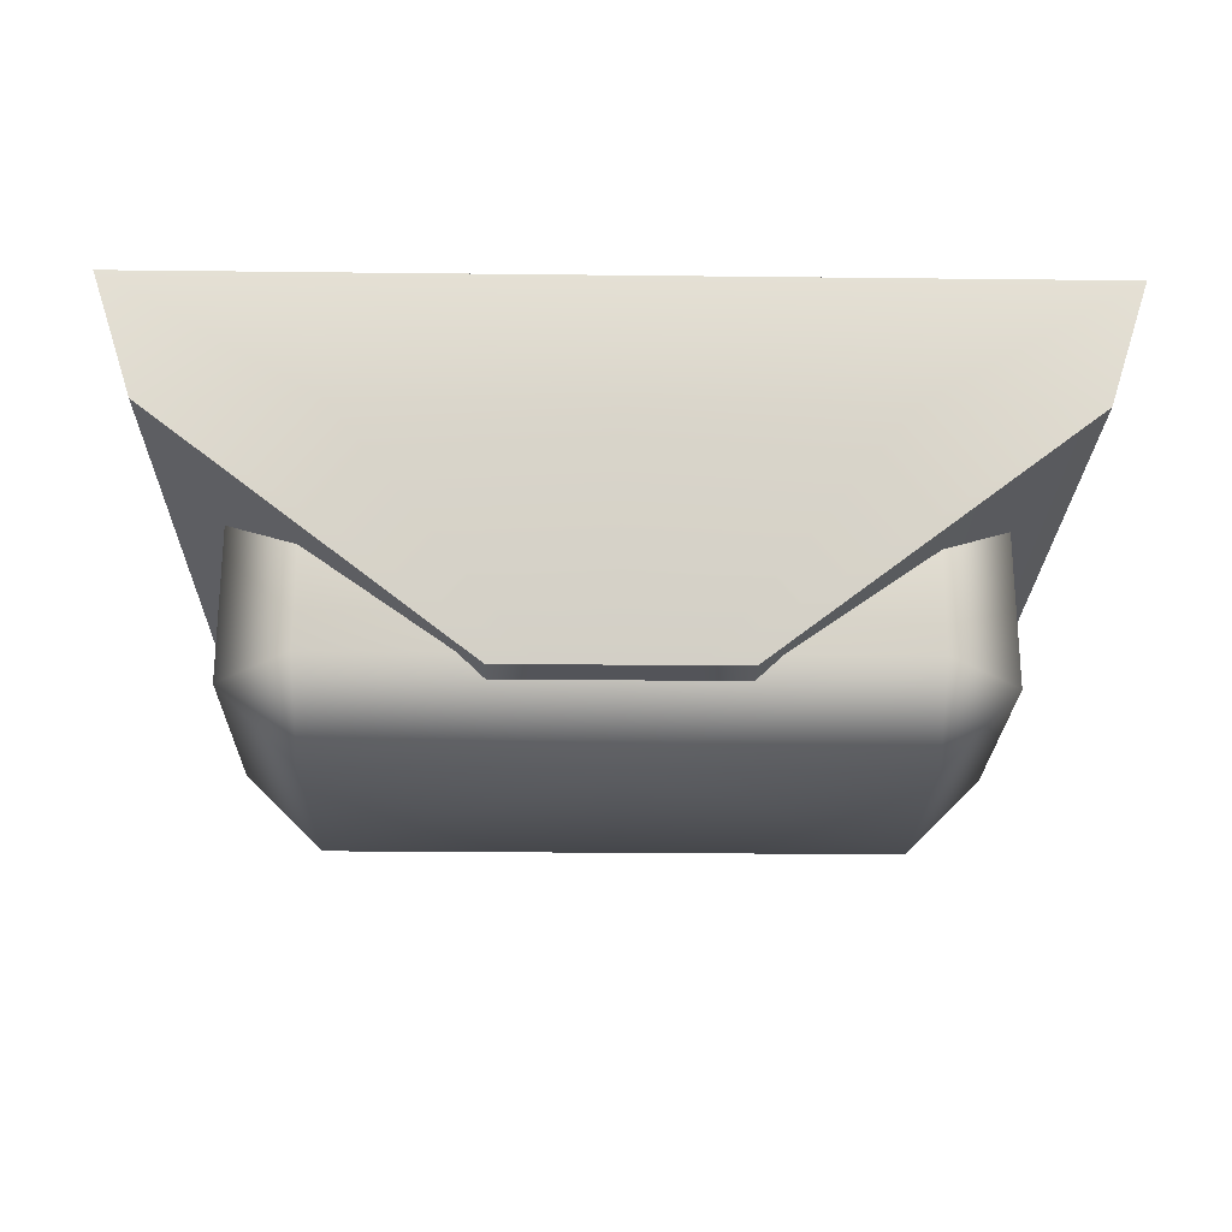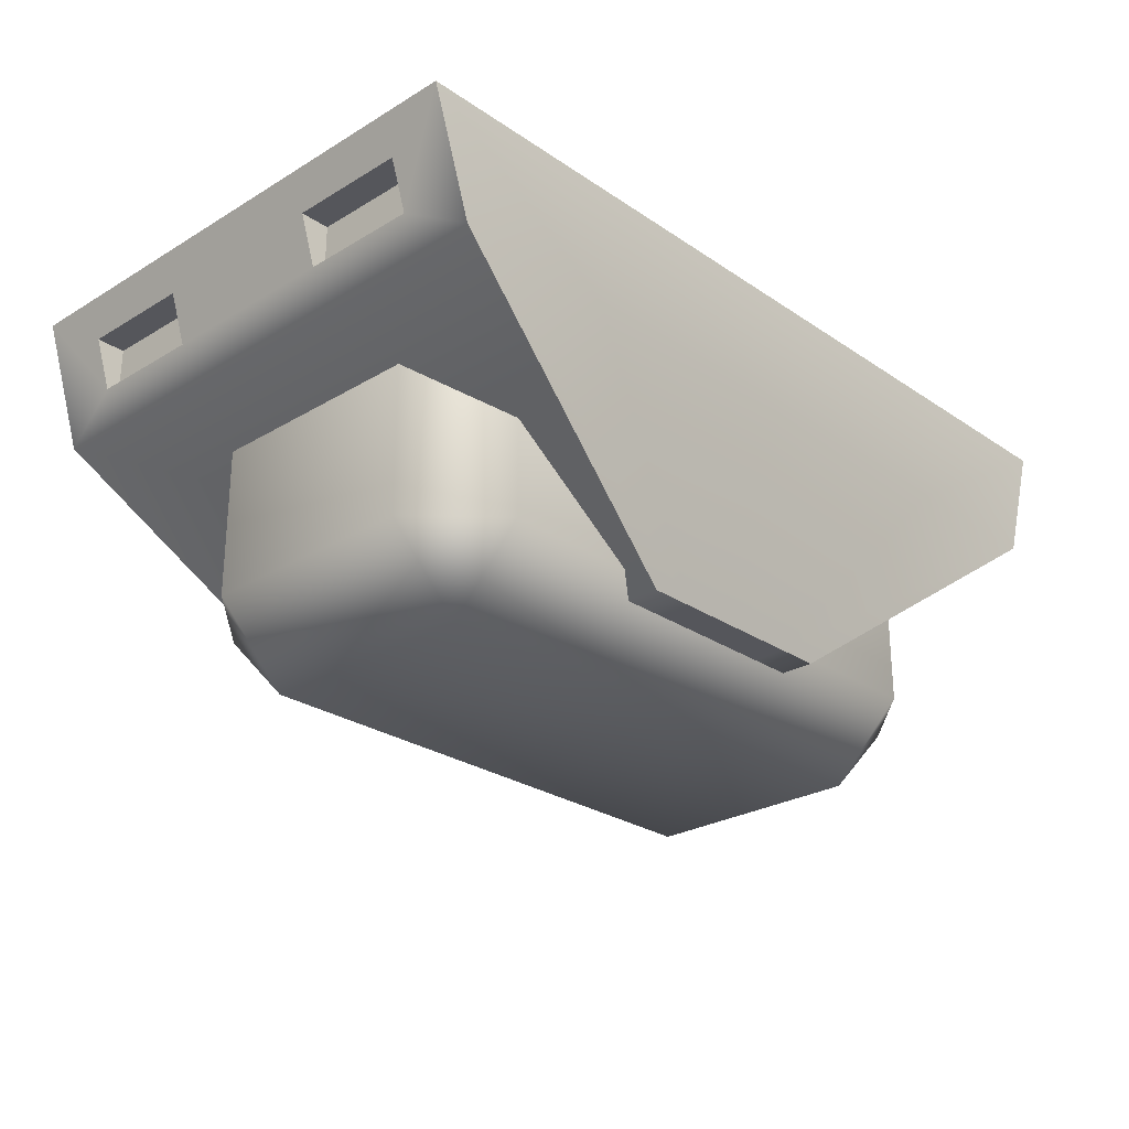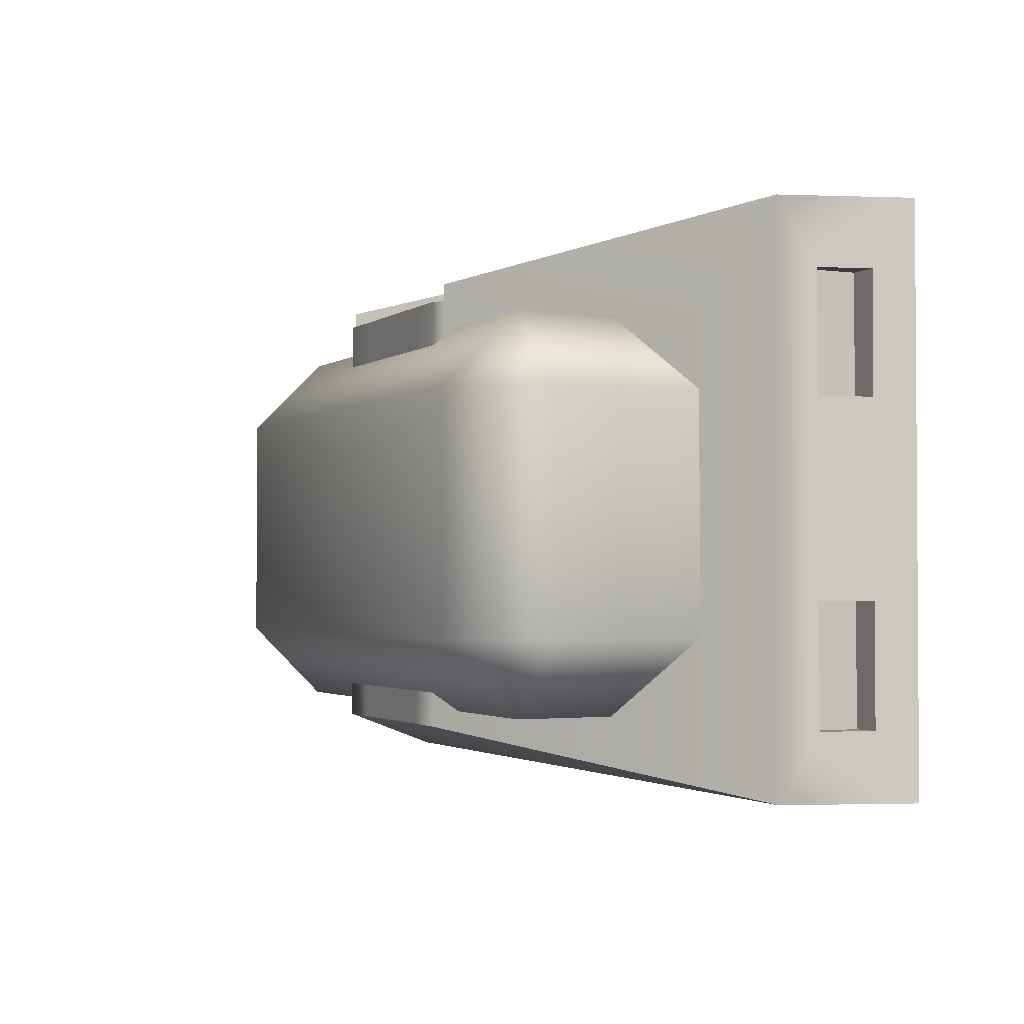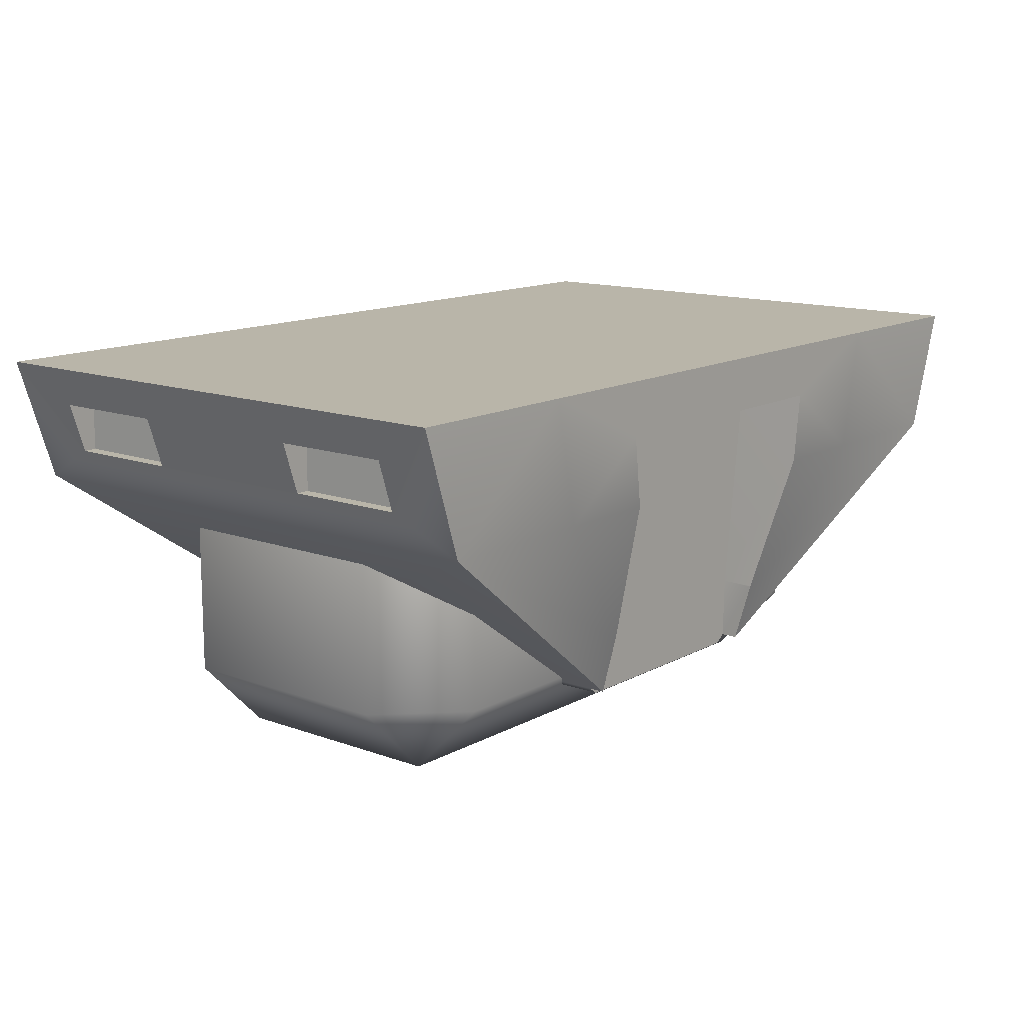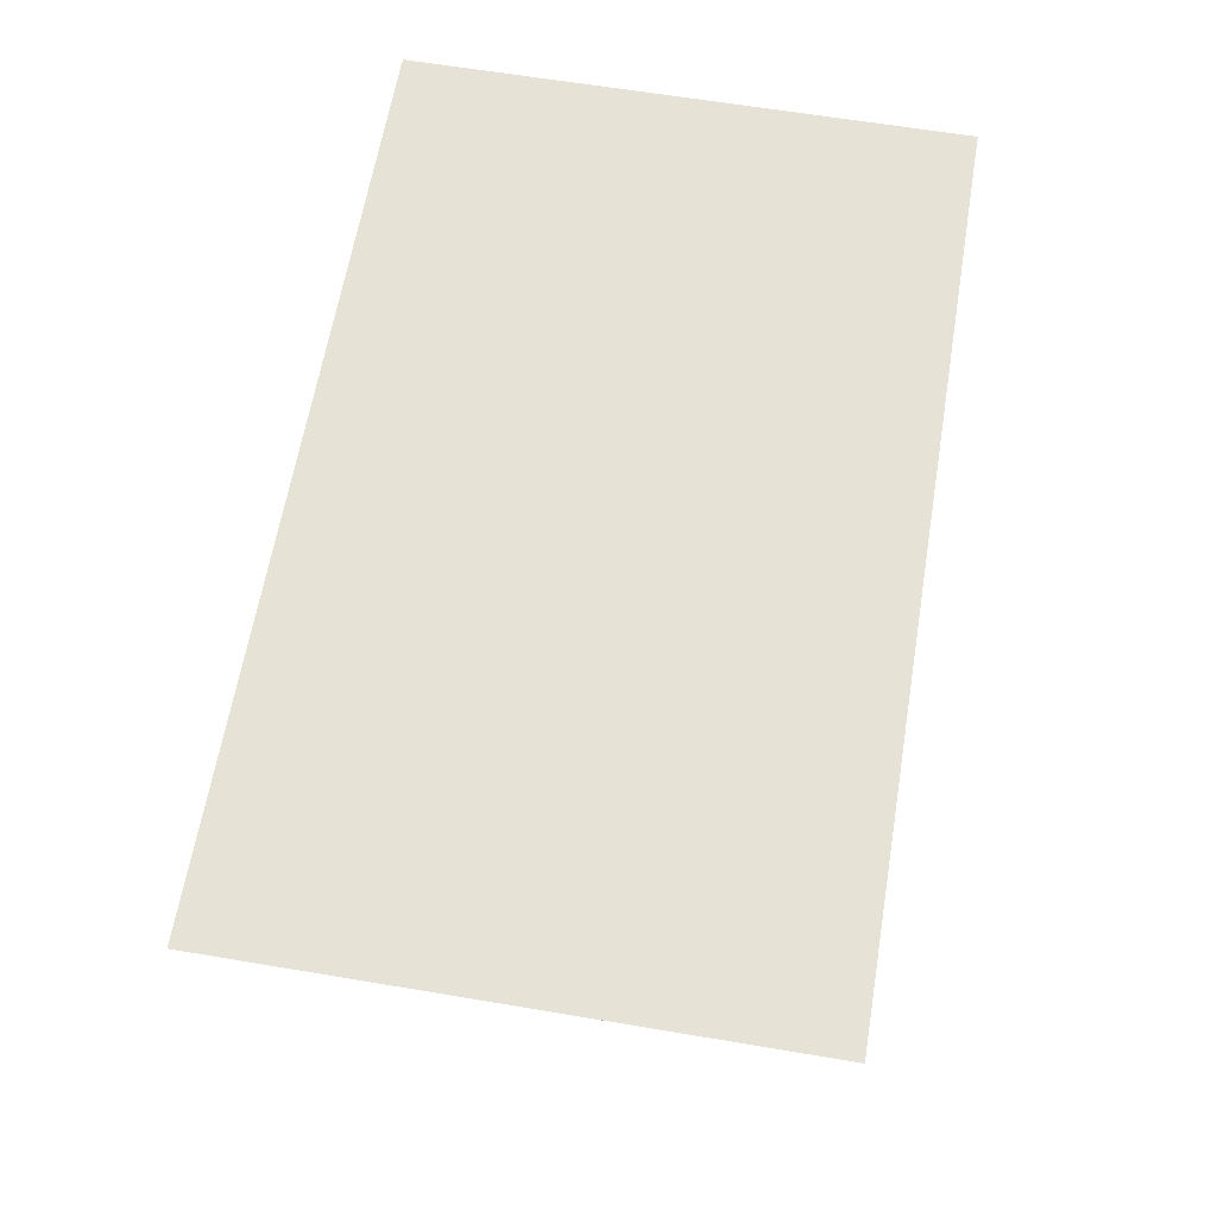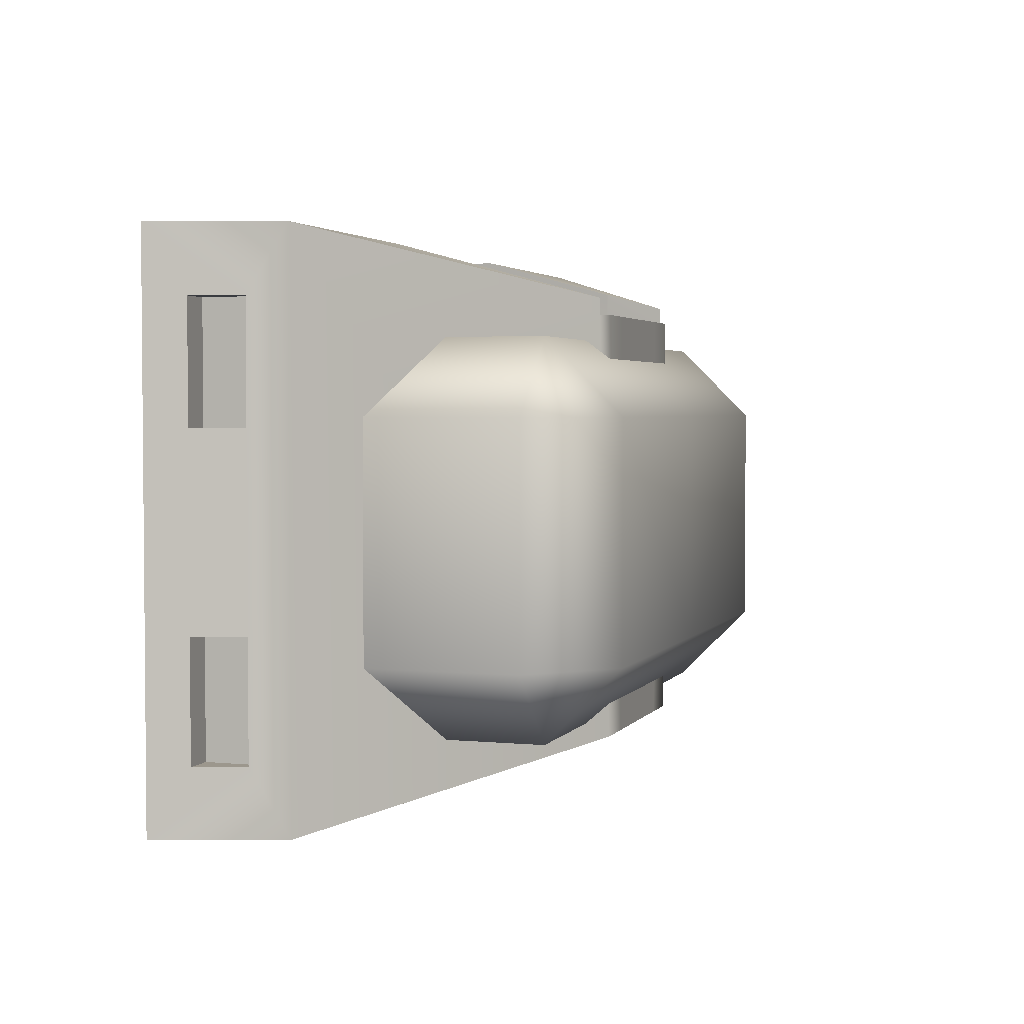
<metadata>
{"format":"obj","ext":"obj","renderer":"f3d","projection":"perspective","resolution":1024,"background":"white","views":[{"elev":-23.7,"azim":178.9,"up":"+Y"},{"elev":-26.3,"azim":133.3,"up":"+Y"},{"elev":-2.1,"azim":64.9,"up":"+Z"},{"elev":13.4,"azim":-50.6,"up":"+Y"},{"elev":63.4,"azim":-80.4,"up":"+Y"},{"elev":2.9,"azim":-71.7,"up":"+Z"}]}
</metadata>
<code>
g Hips
v -0.3311 0.08366 0.04571
v -0.3311 0.08366 -0.09504
v -0.3311 0.08366 -0.184
v 0.3189 0.04641 0.1346
v 0.3189 0.04641 0.04571
v 0.3189 0.04641 -0.09504
v -0.3189 0.04641 -0.09504
v -0.3189 0.04641 0.04571
v -0.3189 0.04641 0.1346
v 0.3311 0.08366 -0.184
v 0.3311 0.08366 -0.09504
v 0.3311 0.08366 0.04571
v 0.3089 0.08366 0.1346
v 0.3089 0.08366 0.04571
v 0.3089 0.04641 0.04571
v 0.3089 0.04641 0.1346
v 0.3089 0.08366 0.04571
v 0.3311 0.08366 0.04571
v 0.3189 0.04641 0.04571
v 0.3089 0.04641 0.04571
v 0.3089 0.08366 0.04571
v 0.3089 0.08366 0.1346
v 0.3311 0.08366 0.1346
v 0.3311 0.08366 0.04571
v -0.3089 0.08366 0.1346
v -0.3089 0.04641 0.1346
v -0.3089 0.04641 0.04571
v -0.3089 0.08366 0.04571
v 0.3089 0.08366 -0.184
v 0.3089 0.04641 -0.184
v 0.3089 0.04641 -0.09504
v 0.3089 0.08366 -0.09504
v 0.3089 0.08366 -0.09504
v 0.3089 0.04641 -0.09504
v 0.3189 0.04641 -0.09504
v 0.3311 0.08366 -0.09504
v 0.3089 0.08366 -0.09504
v 0.3311 0.08366 -0.09504
v 0.3311 0.08366 -0.184
v 0.3089 0.08366 -0.184
v -0.3089 0.08366 0.04571
v -0.3089 0.04641 0.04571
v -0.3189 0.04641 0.04571
v -0.3311 0.08366 0.04571
v -0.1069 0.01908 0.1842
v -0.09387 -0.08938 0.1545
v -0.09385 -0.09028 0.1542
v -0.1858 0.01908 0.1842
v -0.1132 0.0716 0.1842
v -0.31 0.01908 0.1842
v -0.09268 -0.1358 0.1417
v -0.2042 0.1127 0.1842
v -0.3406 0.1127 0.1842
v 9.978e-10 0.0716 0.1842
v 9.978e-10 0.1127 0.1842
v 0.1132 0.0716 0.1842
v 0.2042 0.1127 0.1842
v 0.1858 0.01908 0.1842
v 0.1069 0.01908 0.1842
v 0.31 0.01908 0.1842
v 0.3406 0.1127 0.1842
v 0.09385 -0.09028 0.1542
v 0.09387 -0.08938 0.1545
v 0.09268 -0.1358 0.1417
v -0.3189 0.04641 0.04571
v -0.3089 0.04641 0.04571
v -0.3089 0.04641 0.1346
v -0.3189 0.04641 0.1346
v 0.1132 0.0716 0.1292
v 0.1132 0.0716 0.1842
v 0.1069 0.01908 0.1842
v 0.09387 -0.08938 0.1292
v 0.09387 -0.08938 0.1545
v 0.09385 -0.09028 0.1542
v 0.09268 -0.1358 0.1292
v 0.09268 -0.1358 0.1417
v -0.3089 0.08366 -0.09504
v -0.3089 0.08366 -0.184
v -0.3311 0.08366 -0.184
v -0.3311 0.08366 -0.09504
v -0.3089 0.08366 -0.09504
v -0.3311 0.08366 -0.09504
v -0.3189 0.04641 -0.09504
v -0.3089 0.04641 -0.09504
v 0.09268 -0.1358 0.1292
v 0.09268 -0.1358 0.1417
v 0.31 0.01908 0.1842
v 0.08468 -0.1415 -0.1895
v 0.08468 -0.1415 0.1292
v 0.05076 -0.1415 -0.1895
v 0.05076 -0.1415 0.1292
v 9.978e-10 -0.1415 -0.1895
v 9.978e-10 -0.1415 0.1292
v -0.05076 -0.1415 0.1292
v -0.05076 -0.1415 -0.1895
v -0.08468 -0.1415 0.1292
v -0.08468 -0.1415 -0.1895
v -0.09268 -0.1358 0.1292
v 0.31 0.01908 -0.2336
v -0.31 0.01908 0.1842
v -0.09268 -0.1358 0.1417
v -0.31 0.01908 -0.2336
v 0.3189 0.04641 -0.184
v 0.3406 0.1127 -0.2336
v 0.3311 0.08366 -0.184
v 0.3189 0.04641 -0.09504
v 0.3311 0.08366 0.04571
v 0.3189 0.04641 0.1346
v 0.3406 0.1127 0.1842
v 0.3311 0.08366 0.1346
v -0.3189 0.04641 -0.184
v -0.3406 0.1127 -0.2336
v -0.3311 0.08366 -0.184
v -0.3311 0.08366 0.04571
v -0.3189 0.04641 -0.09504
v -0.3406 0.1127 0.1842
v -0.3189 0.04641 0.1346
v -0.3311 0.08366 0.1346
v 0.3189 0.04641 0.04571
v 0.3311 0.08366 -0.09504
v -0.3311 0.08366 -0.09504
v -0.3189 0.04641 0.04571
v 0.05076 -0.1415 -0.1895
v 0.08468 -0.1415 -0.1895
v 0.31 0.01908 -0.2336
v 0.1858 0.01908 -0.2336
v 0.3406 0.1127 -0.2336
v 0.2042 0.1127 -0.2336
v 9.978e-10 -0.1415 -0.1895
v 9.978e-10 0.01908 -0.2336
v 9.978e-10 0.1127 -0.2336
v -0.2042 0.1127 -0.2336
v -0.1858 0.01908 -0.2336
v -0.3406 0.1127 -0.2336
v -0.05076 -0.1415 -0.1895
v -0.31 0.01908 -0.2336
v -0.08468 -0.1415 -0.1895
v 0.3406 0.1127 -0.2336
v 0.3406 0.1127 0.1842
v 0.2042 0.1127 0.1842
v 0.2042 0.1127 -0.2336
v 9.978e-10 0.1127 0.1842
v 9.978e-10 0.1127 -0.2336
v -0.2042 0.1127 -0.2336
v -0.2042 0.1127 0.1842
v -0.3406 0.1127 -0.2336
v -0.3406 0.1127 0.1842
v -0.3089 0.08366 -0.184
v -0.3089 0.08366 -0.09504
v -0.3089 0.04641 -0.09504
v -0.3089 0.04641 -0.184
v -0.09387 -0.08938 0.1292
v -0.09268 -0.1358 0.1292
v -0.09268 -0.1358 0.1417
v -0.09385 -0.09028 0.1542
v -0.09387 -0.08938 0.1545
v -0.1132 0.0716 0.1292
v -0.1069 0.01908 0.1842
v -0.1132 0.0716 0.1842
v 0.3189 0.04641 0.04571
v 0.3189 0.04641 0.1346
v 0.3089 0.04641 0.1346
v 0.3089 0.04641 0.04571
v 0.3189 0.04641 0.1346
v 0.3311 0.08366 0.1346
v 0.3089 0.08366 0.1346
v 0.3089 0.04641 0.1346
v 0.3189 0.04641 -0.184
v 0.3189 0.04641 -0.09504
v 0.3089 0.04641 -0.09504
v 0.3089 0.04641 -0.184
v -0.3311 0.08366 -0.184
v -0.3089 0.08366 -0.184
v -0.3089 0.04641 -0.184
v -0.3189 0.04641 -0.184
v 0.3311 0.08366 -0.184
v 0.3189 0.04641 -0.184
v 0.3089 0.04641 -0.184
v 0.3089 0.08366 -0.184
v -0.3189 0.04641 0.1346
v -0.3089 0.04641 0.1346
v -0.3089 0.08366 0.1346
v -0.3311 0.08366 0.1346
v -0.3189 0.04641 -0.184
v -0.3089 0.04641 -0.184
v -0.3089 0.04641 -0.09504
v -0.3189 0.04641 -0.09504
v -0.3089 0.08366 0.04571
v -0.3311 0.08366 0.04571
v -0.3311 0.08366 0.1346
v -0.3089 0.08366 0.1346
v 0.1132 0.0716 0.1292
v 9.978e-10 0.0716 0.1842
v 0.1132 0.0716 0.1842
v 9.978e-10 0.0716 0.1292
v -0.1132 0.0716 0.1292
v -0.1132 0.0716 0.1842
v -0.08468 -0.1415 0.1292
v -0.09268 -0.1358 0.1292
v -0.09387 -0.08938 0.1292
v -0.05076 -0.1415 0.1292
v 9.978e-10 -0.1415 0.1292
v 9.978e-10 -0.08938 0.1292
v -0.1132 0.0716 0.1292
v 0.05076 -0.1415 0.1292
v 9.978e-10 0.0716 0.1292
v 0.08468 -0.1415 0.1292
v 0.1132 0.0716 0.1292
v 0.09268 -0.1358 0.1292
v 0.09387 -0.08938 0.1292
v 9.978e-10 0.106 0.05297
v 0.2061 0.04951 0.1095
v 9.978e-10 0.04951 0.1095
v 0.2061 0.106 0.05297
v 0.2626 0.04951 0.05297
v 9.978e-10 0.106 -0.1209
v 0.2626 0.04951 -0.1209
v 0.2061 0.106 -0.1209
v 9.978e-10 0.04951 -0.1774
v 0.2061 0.04951 -0.1774
v 9.978e-10 -0.1849 -0.1209
v 0.2061 -0.1283 -0.1774
v 9.978e-10 -0.1283 -0.1774
v 0.2061 -0.1849 -0.1209
v 0.2626 -0.1283 -0.1209
v 0.2626 -0.1283 0.05297
v 0.2061 -0.1849 0.05297
v 9.978e-10 -0.1849 0.05297
v 0.2061 -0.1283 0.1095
v 9.978e-10 -0.1283 0.1095
v 9.978e-10 0.106 0.05297
v 9.978e-10 0.04951 0.1095
v -0.2061 0.04951 0.1095
v -0.2061 0.106 0.05297
v -0.2626 0.04951 0.05297
v 9.978e-10 0.106 -0.1209
v -0.2626 0.04951 -0.1209
v -0.2061 0.106 -0.1209
v 9.978e-10 0.04951 -0.1774
v -0.2061 0.04951 -0.1774
v 9.978e-10 -0.1849 -0.1209
v 9.978e-10 -0.1283 -0.1774
v -0.2061 -0.1283 -0.1774
v -0.2061 -0.1849 -0.1209
v -0.2626 -0.1283 -0.1209
v -0.2626 -0.1283 0.05297
v -0.2061 -0.1849 0.05297
v 9.978e-10 -0.1849 0.05297
v -0.2061 -0.1283 0.1095
v 9.978e-10 -0.1283 0.1095
v 0.2061 0.04951 -0.1774
v 9.978e-10 0.04951 -0.1774
v 9.978e-10 -0.1283 -0.1774
v 0.2061 -0.1283 -0.1774
v 0.2626 -0.1283 -0.1209
v 0.2626 0.04951 -0.1209
v 0.2626 0.04951 0.05297
v 0.2626 -0.1283 0.05297
v 0.2061 -0.1283 0.1095
v 0.2061 0.04951 0.1095
v 9.978e-10 0.04951 0.1095
v 9.978e-10 -0.1283 0.1095
v -0.2061 0.04951 -0.1774
v 9.978e-10 -0.1283 -0.1774
v 9.978e-10 0.04951 -0.1774
v -0.2061 -0.1283 -0.1774
v -0.2626 -0.1283 -0.1209
v -0.2626 0.04951 -0.1209
v -0.2626 0.04951 0.05297
v -0.2626 -0.1283 0.05297
v -0.2061 -0.1283 0.1095
v -0.2061 0.04951 0.1095
v 9.978e-10 0.04951 0.1095
v 9.978e-10 -0.1283 0.1095
g Hips_0
f 3 2 1
f 6 5 4
f 9 8 7
f 12 11 10
f 15 14 13
f 16 15 13
f 19 18 17
f 20 19 17
f 23 22 21
f 24 23 21
f 27 26 25
f 28 27 25
f 31 30 29
f 32 31 29
f 35 34 33
f 36 35 33
f 39 38 37
f 40 39 37
f 43 42 41
f 44 43 41
f 47 46 45
f 48 47 45
f 45 49 48
f 48 50 47
f 50 51 47
f 52 48 49
f 48 52 50
f 52 53 50
f 52 49 54
f 54 55 52
f 55 54 56
f 57 55 56
f 56 58 57
f 58 56 59
f 57 58 60
f 61 57 60
f 62 58 59
f 60 58 62
f 63 62 59
f 64 60 62
f 67 66 65
f 68 67 65
f 71 70 69
f 71 69 72
f 72 73 71
f 74 73 72
f 74 72 75
f 75 76 74
f 79 78 77
f 80 79 77
f 83 82 81
f 84 83 81
f 87 86 85
f 87 85 88
f 85 89 88
f 88 89 90
f 89 91 90
f 90 91 92
f 91 93 92
f 93 94 92
f 94 95 92
f 94 96 95
f 96 97 95
f 97 96 98
f 88 99 87
f 97 98 100
f 98 101 100
f 100 102 97
f 103 87 99
f 99 104 103
f 104 105 103
f 87 103 106
f 105 104 107
f 106 108 87
f 109 87 108
f 108 110 109
f 110 104 109
f 104 110 107
f 102 100 111
f 111 112 102
f 111 113 112
f 114 112 113
f 100 115 111
f 116 112 114
f 115 100 117
f 117 100 116
f 116 118 117
f 116 114 118
f 120 107 119
f 119 106 120
f 122 121 115
f 122 114 121
f 125 124 123
f 126 125 123
f 127 125 126
f 128 127 126
f 126 123 129
f 128 126 130
f 130 126 129
f 131 128 130
f 132 131 130
f 133 130 129
f 133 132 130
f 134 132 133
f 135 133 129
f 136 134 133
f 136 133 135
f 137 136 135
f 140 139 138
f 141 140 138
f 142 140 141
f 143 142 141
f 142 143 144
f 145 142 144
f 145 144 146
f 147 145 146
f 150 149 148
f 151 150 148
f 154 153 152
f 152 155 154
f 152 156 155
f 156 152 157
f 157 158 156
f 157 159 158
f 162 161 160
f 163 162 160
f 166 165 164
f 167 166 164
f 170 169 168
f 171 170 168
f 174 173 172
f 175 174 172
f 178 177 176
f 179 178 176
f 182 181 180
f 183 182 180
f 186 185 184
f 187 186 184
f 190 189 188
f 191 190 188
f 194 193 192
f 193 195 192
f 195 193 196
f 193 197 196
f 200 199 198
f 200 198 201
f 200 201 202
f 202 203 200
f 204 200 203
f 203 202 205
f 206 204 203
f 203 205 207
f 208 206 203
f 203 207 209
f 210 208 203
f 209 210 203
g Hips_1
f 213 212 211
f 212 214 211
f 214 212 215
f 216 211 214
f 215 217 214
f 218 216 214
f 217 218 214
f 216 218 219
f 220 218 217
f 218 220 219
f 223 222 221
f 222 224 221
f 224 222 225
f 224 225 226
f 224 227 221
f 227 224 226
f 227 228 221
f 226 229 227
f 228 227 230
f 227 229 230
f 233 232 231
f 234 233 231
f 233 234 235
f 231 236 234
f 237 235 234
f 236 238 234
f 238 237 234
f 238 236 239
f 238 240 237
f 240 238 239
f 243 242 241
f 244 243 241
f 243 244 245
f 245 244 246
f 247 244 241
f 244 247 246
f 248 247 241
f 249 246 247
f 247 248 250
f 249 247 250
f 253 252 251
f 254 253 251
f 255 254 251
f 256 255 251
f 256 257 255
f 257 258 255
f 258 257 259
f 257 260 259
f 260 261 259
f 261 262 259
f 265 264 263
f 264 266 263
f 266 267 263
f 267 268 263
f 269 268 267
f 270 269 267
f 269 270 271
f 272 269 271
f 273 272 271
f 274 273 271

</code>
